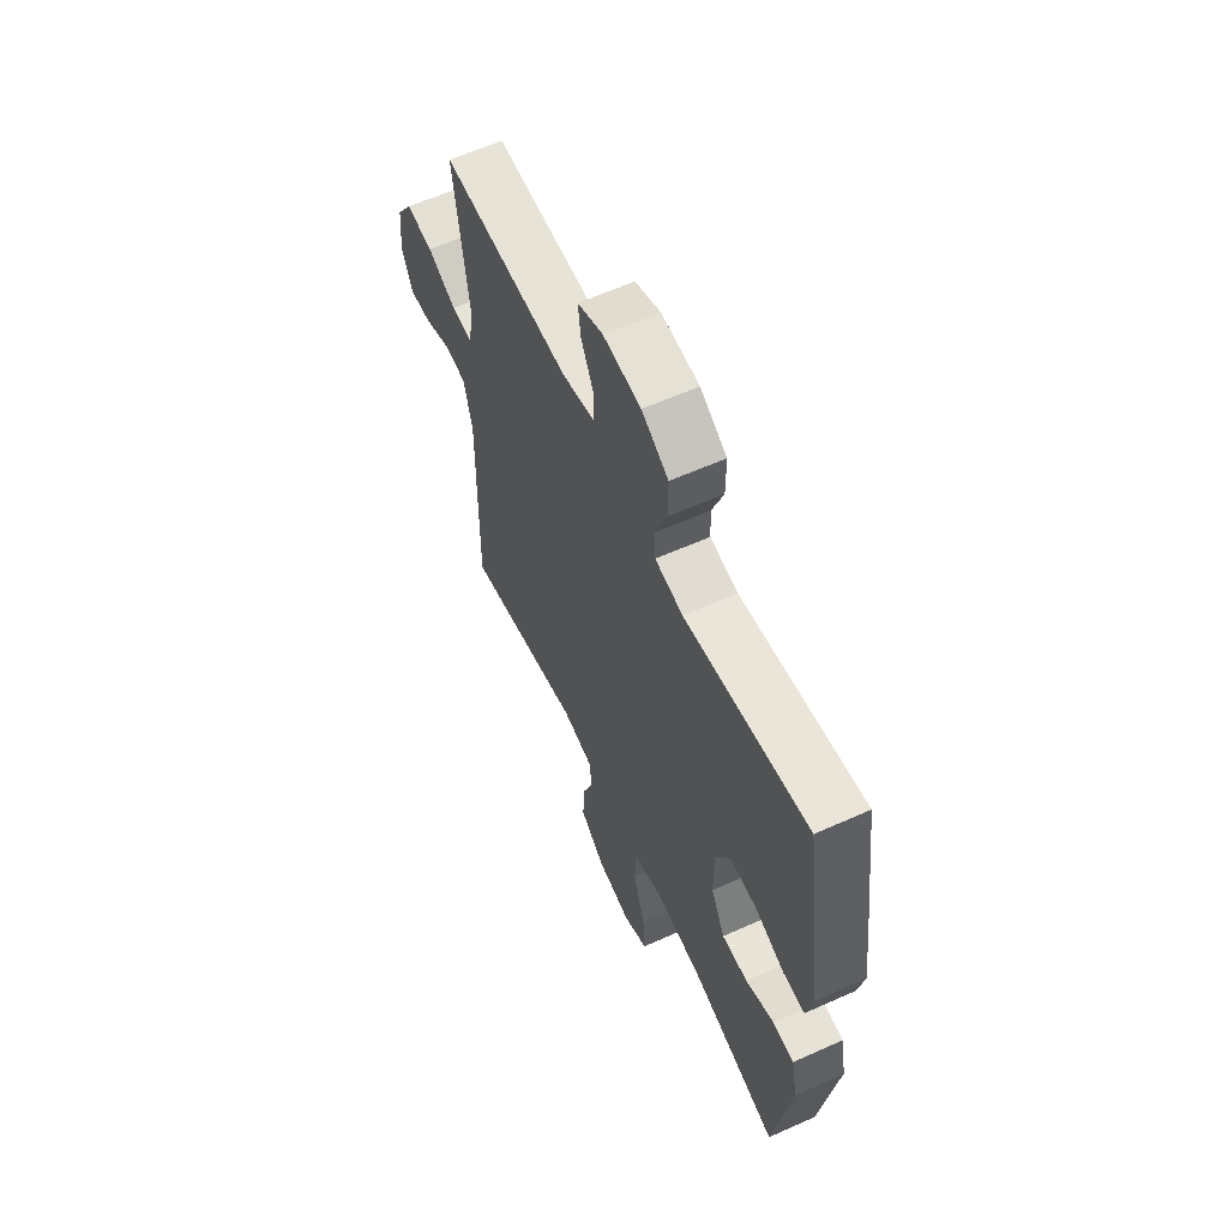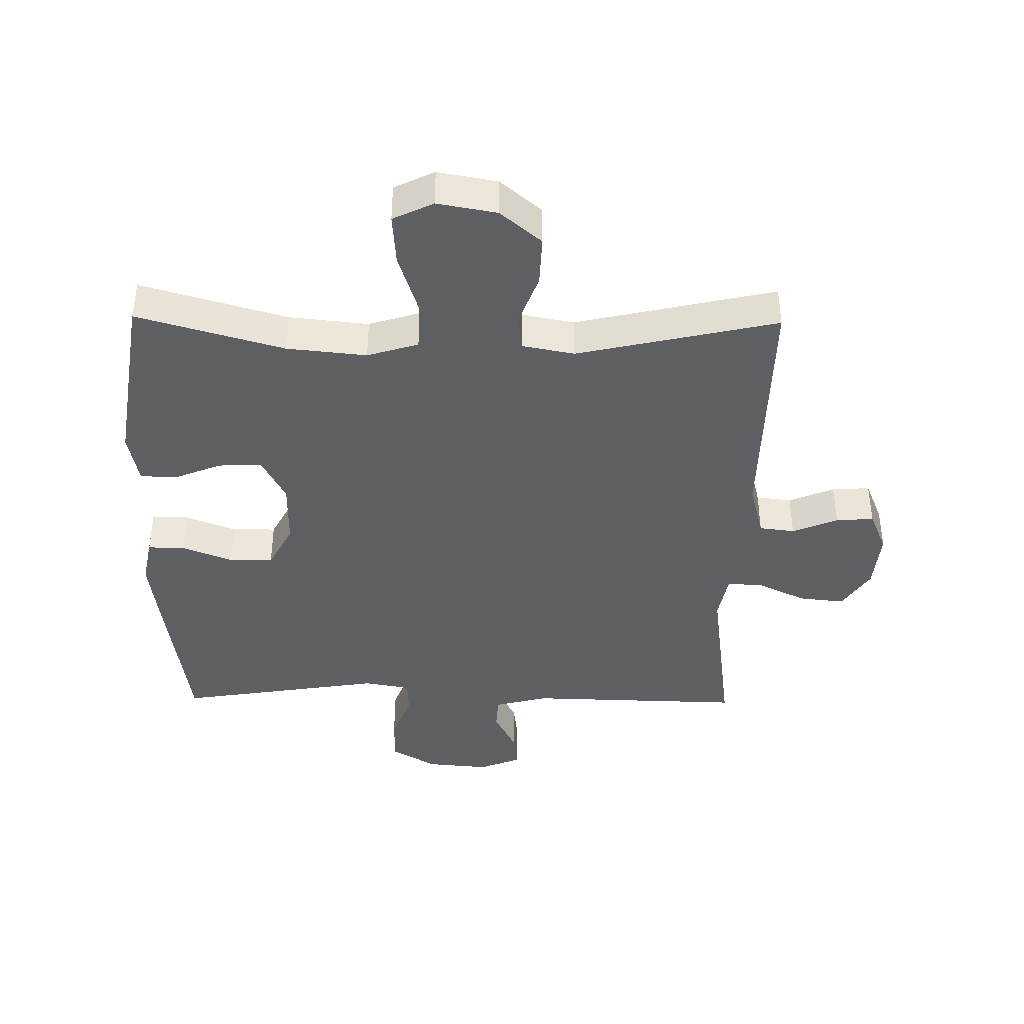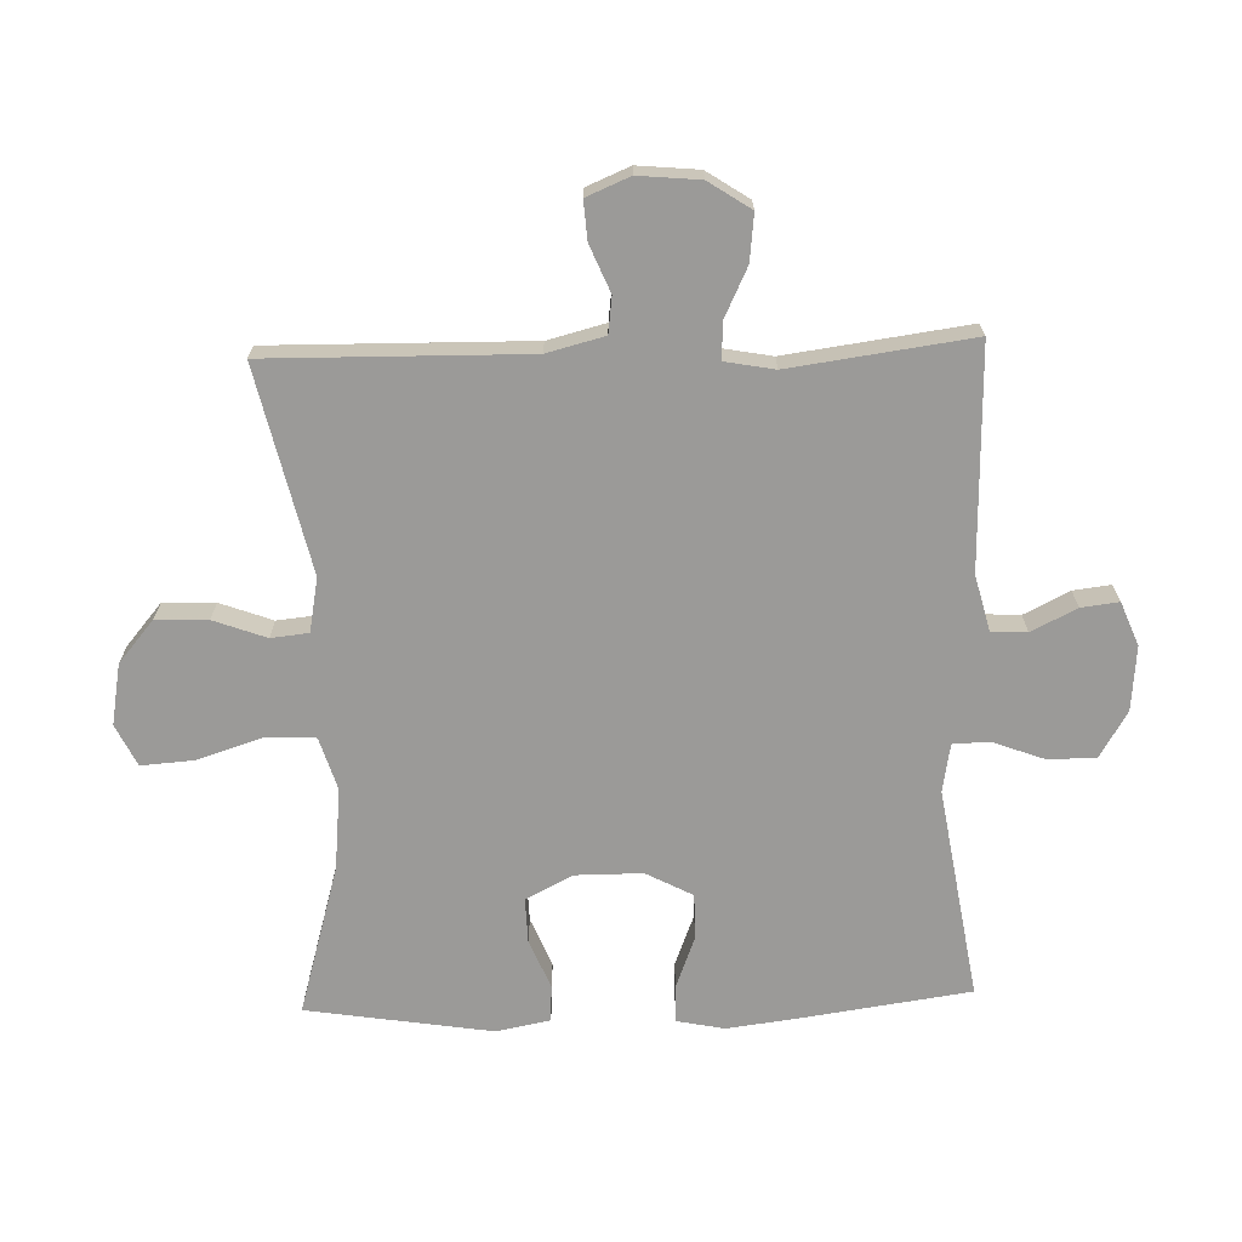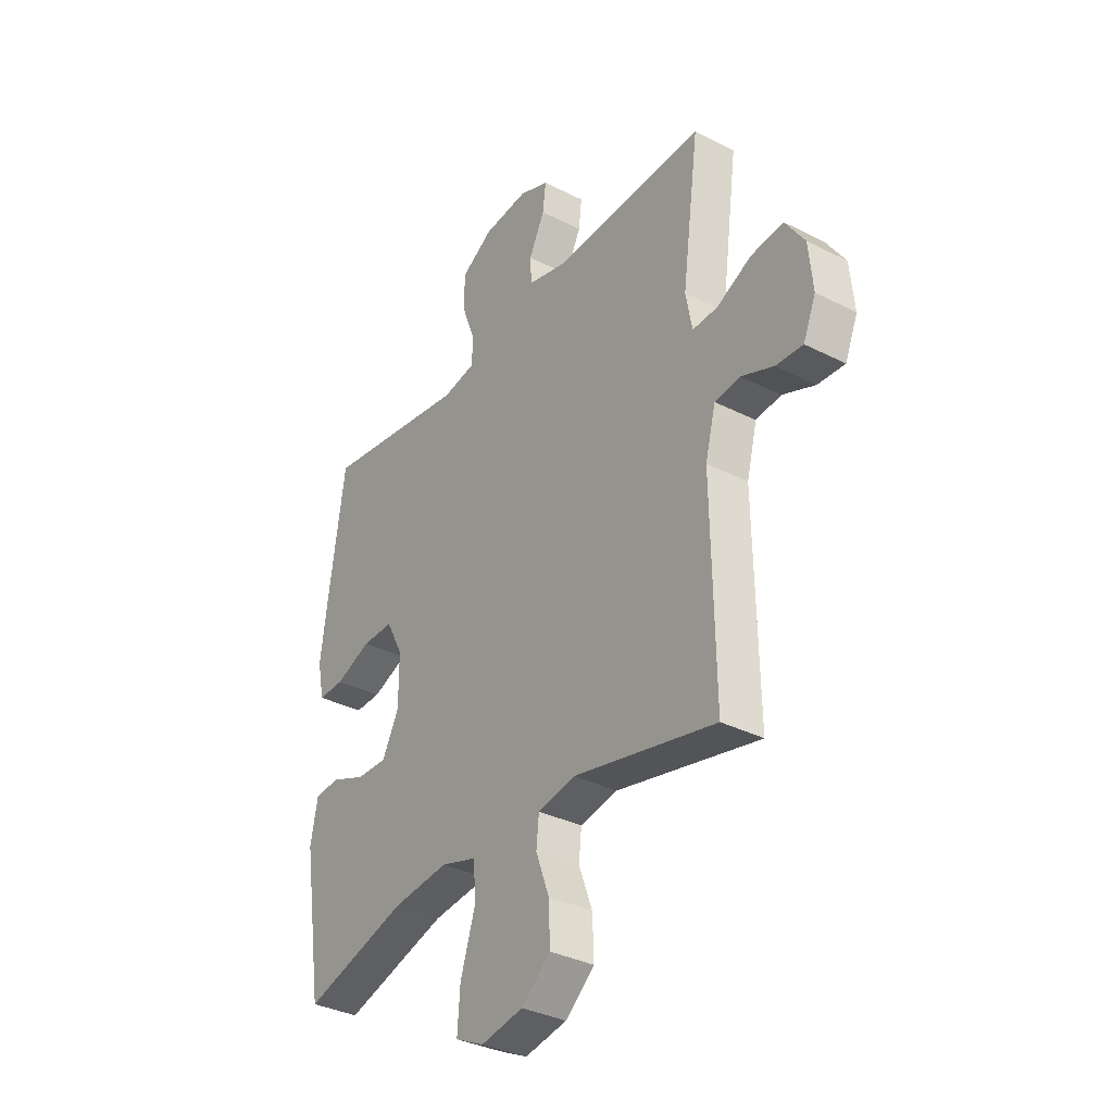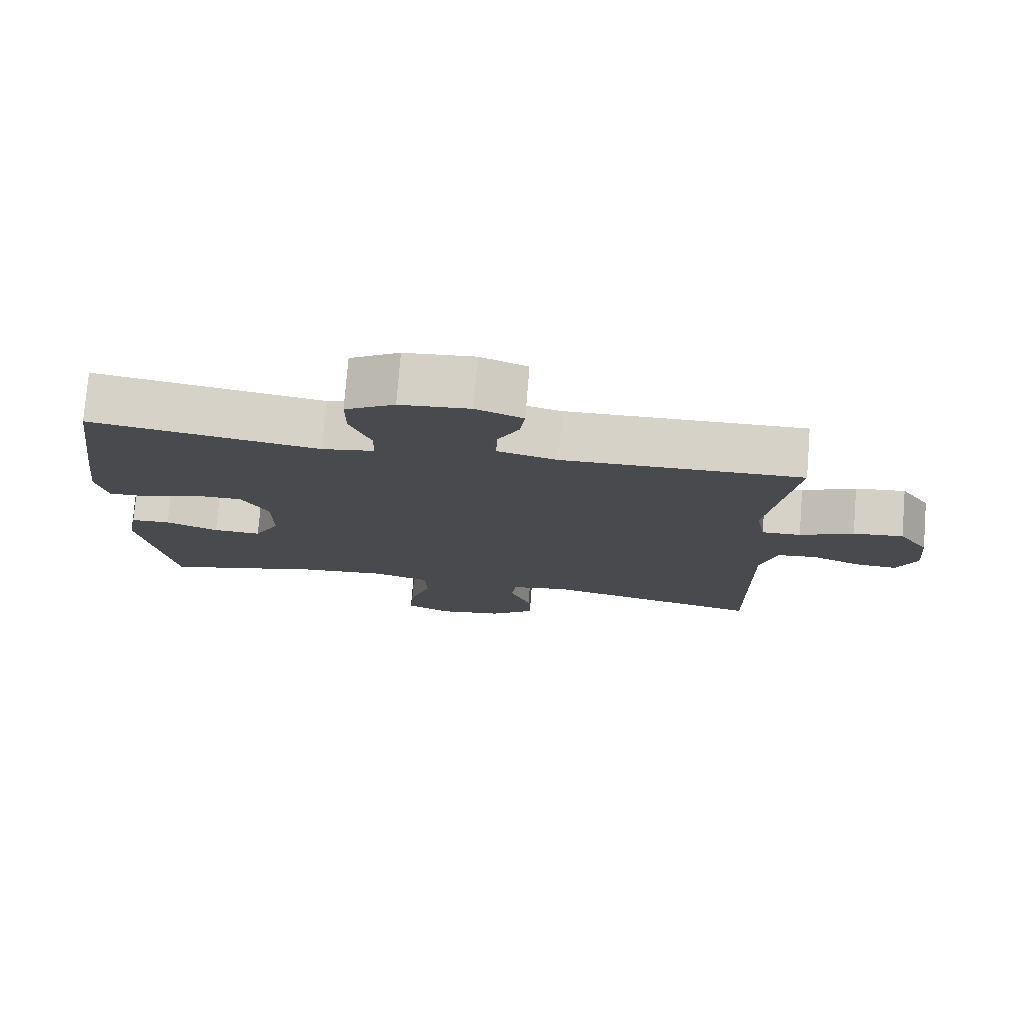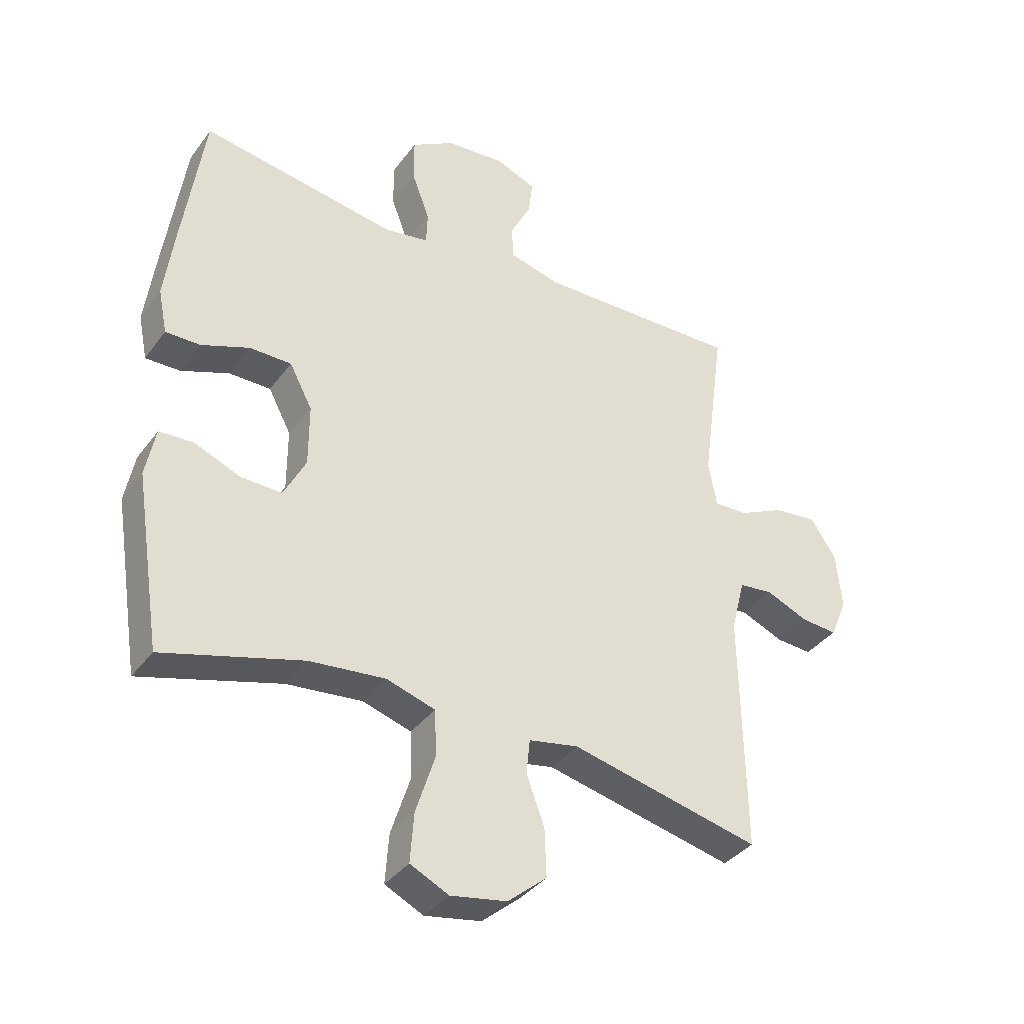
<metadata>
{"format":"obj","ext":"obj","renderer":"f3d","projection":"perspective","resolution":1024,"background":"white","views":[{"elev":60.9,"azim":65.4,"up":"+Z"},{"elev":-40.7,"azim":179.2,"up":"+Y"},{"elev":-69.3,"azim":-88.2,"up":"+Y"},{"elev":-34.5,"azim":-124.4,"up":"+Z"},{"elev":77.1,"azim":-175.4,"up":"+Z"},{"elev":-37.0,"azim":148.1,"up":"+Z"}]}
</metadata>
<code>
v 0.5 0.07 0.5
v 0.536 0.07 0.246
v 0.551 0.07 0.13
v 0.536 0.07 0.056
v 0.478 0.07 0.057
v 0.398 0.07 0.088
v 0.328 0.07 0.088
v 0.29 0.07 0.016
v 0.29 0.07 -0.088
v 0.327 0.07 -0.16
v 0.396 0.07 -0.158
v 0.472 0.07 -0.127
v 0.529 0.07 -0.13
v 0.545 0.07 -0.213
v 0.5 0.07 -0.5
v 0.268 0.07 -0.433
v 0.142 0.07 -0.42
v 0.061 0.07 -0.445
v 0.058 0.07 -0.522
v 0.09 0.07 -0.622
v 0.096 0.07 -0.704
v 0.032 0.07 -0.735
v -0.062 0.07 -0.718
v -0.127 0.07 -0.663
v -0.124 0.07 -0.583
v -0.094 0.07 -0.502
v -0.1 0.07 -0.444
v -0.183 0.07 -0.428
v -0.5 0.07 -0.5
v -0.494 0.07 -0.099
v -0.517 0.07 -0.01
v -0.573 0.07 -0.003
v -0.645 0.07 -0.033
v -0.705 0.07 -0.037
v -0.733 0.07 0.03
v -0.724 0.07 0.125
v -0.681 0.07 0.19
v -0.609 0.07 0.182
v -0.532 0.07 0.145
v -0.476 0.07 0.143
v -0.462 0.07 0.219
v -0.5 0.07 0.5
v -0.158 0.07 0.491
v -0.072 0.07 0.513
v -0.069 0.07 0.568
v -0.104 0.07 0.638
v -0.111 0.07 0.696
v -0.044 0.07 0.723
v 0.056 0.07 0.714
v 0.127 0.07 0.671
v 0.127 0.07 0.597
v 0.097 0.07 0.517
v 0.099 0.07 0.461
v 0.173 0.07 0.448
v 0.5 0 0.5
v 0.536 0 0.246
v 0.551 0 0.13
v 0.536 0 0.056
v 0.478 0 0.057
v 0.398 0 0.088
v 0.328 0 0.088
v 0.29 0 0.016
v 0.29 0 -0.088
v 0.327 0 -0.16
v 0.396 0 -0.158
v 0.472 0 -0.127
v 0.529 0 -0.13
v 0.545 0 -0.213
v 0.5 0 -0.5
v 0.268 0 -0.433
v 0.142 0 -0.42
v 0.061 0 -0.445
v 0.058 0 -0.522
v 0.09 0 -0.622
v 0.096 0 -0.704
v 0.032 0 -0.735
v -0.062 0 -0.718
v -0.127 0 -0.663
v -0.124 0 -0.583
v -0.094 0 -0.502
v -0.1 0 -0.444
v -0.183 0 -0.428
v -0.5 0 -0.5
v -0.494 0 -0.099
v -0.517 0 -0.01
v -0.573 0 -0.003
v -0.645 0 -0.033
v -0.705 0 -0.037
v -0.733 0 0.03
v -0.724 0 0.125
v -0.681 0 0.19
v -0.609 0 0.182
v -0.532 0 0.145
v -0.476 0 0.143
v -0.462 0 0.219
v -0.5 0 0.5
v -0.158 0 0.491
v -0.072 0 0.513
v -0.069 0 0.568
v -0.104 0 0.638
v -0.111 0 0.696
v -0.044 0 0.723
v 0.056 0 0.714
v 0.127 0 0.671
v 0.127 0 0.597
v 0.097 0 0.517
v 0.099 0 0.461
v 0.173 0 0.448
f 50 51 52
f 49 50 52
f 48 49 52
f 47 48 52
f 46 47 52
f 45 46 52
f 44 45 52 53
f 43 44 53
f 43 53 54
f 42 43 54
f 41 42 54
f 37 38 39
f 36 37 39
f 35 36 39
f 34 35 39
f 33 34 39
f 32 33 39
f 31 32 39 40
f 30 31 40
f 41 54 1
f 40 41 1
f 30 40 1
f 29 30 1
f 28 29 1
f 24 25 26
f 23 24 26
f 22 23 26
f 21 22 26
f 20 21 26
f 19 20 26
f 18 19 26 27
f 14 15 16
f 13 14 16
f 12 13 16
f 11 12 16
f 10 11 16 17
f 18 27 28
f 17 18 28
f 10 17 28
f 9 10 28
f 4 5 6
f 3 4 6
f 2 3 6
f 1 2 6
f 1 6 7
f 28 1 7 8
f 8 9 28
f 106 105 104
f 106 104 103
f 106 103 102
f 106 102 101
f 106 101 100
f 106 100 99
f 107 106 99 98
f 107 98 97
f 108 107 97
f 108 97 96
f 108 96 95
f 93 92 91
f 93 91 90
f 93 90 89
f 93 89 88
f 93 88 87
f 93 87 86
f 94 93 86 85
f 94 85 84
f 55 108 95
f 55 95 94
f 55 94 84
f 55 84 83
f 55 83 82
f 80 79 78
f 80 78 77
f 80 77 76
f 80 76 75
f 80 75 74
f 80 74 73
f 81 80 73 72
f 70 69 68
f 70 68 67
f 70 67 66
f 70 66 65
f 71 70 65 64
f 82 81 72
f 82 72 71
f 82 71 64
f 82 64 63
f 60 59 58
f 60 58 57
f 60 57 56
f 60 56 55
f 61 60 55
f 62 61 55 82
f 82 63 62
f 1 55 56 2
f 2 56 57 3
f 3 57 58 4
f 4 58 59 5
f 5 59 60 6
f 6 60 61 7
f 7 61 62 8
f 8 62 63 9
f 9 63 64 10
f 10 64 65 11
f 11 65 66 12
f 12 66 67 13
f 13 67 68 14
f 14 68 69 15
f 15 69 70 16
f 16 70 71 17
f 17 71 72 18
f 18 72 73 19
f 19 73 74 20
f 20 74 75 21
f 21 75 76 22
f 22 76 77 23
f 23 77 78 24
f 24 78 79 25
f 25 79 80 26
f 26 80 81 27
f 27 81 82 28
f 28 82 83 29
f 29 83 84 30
f 30 84 85 31
f 31 85 86 32
f 32 86 87 33
f 33 87 88 34
f 34 88 89 35
f 35 89 90 36
f 36 90 91 37
f 37 91 92 38
f 38 92 93 39
f 39 93 94 40
f 40 94 95 41
f 41 95 96 42
f 42 96 97 43
f 43 97 98 44
f 44 98 99 45
f 45 99 100 46
f 46 100 101 47
f 47 101 102 48
f 48 102 103 49
f 49 103 104 50
f 50 104 105 51
f 51 105 106 52
f 52 106 107 53
f 53 107 108 54
f 54 108 55 1

</code>
